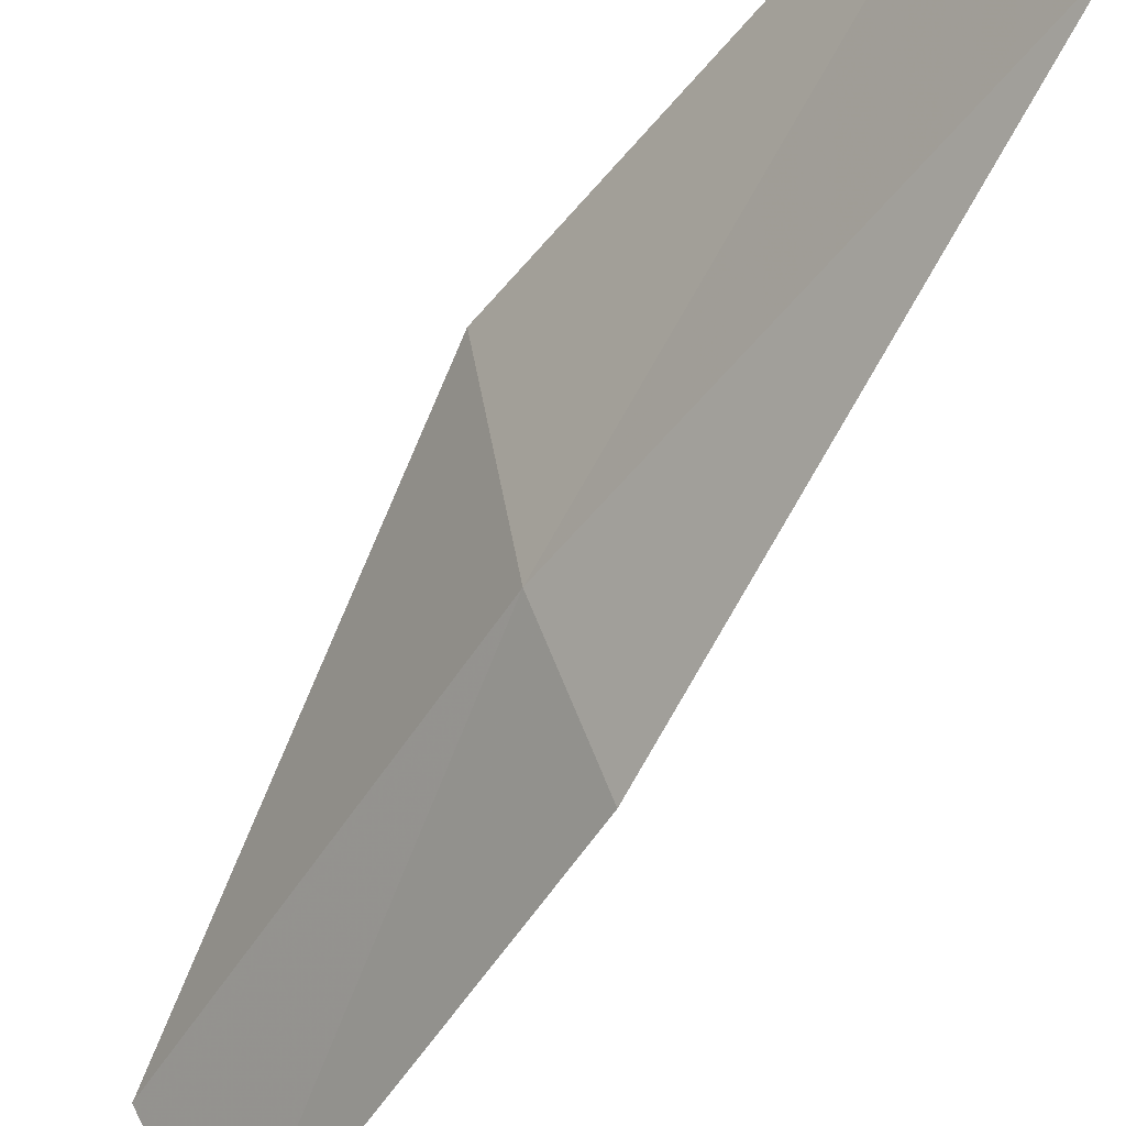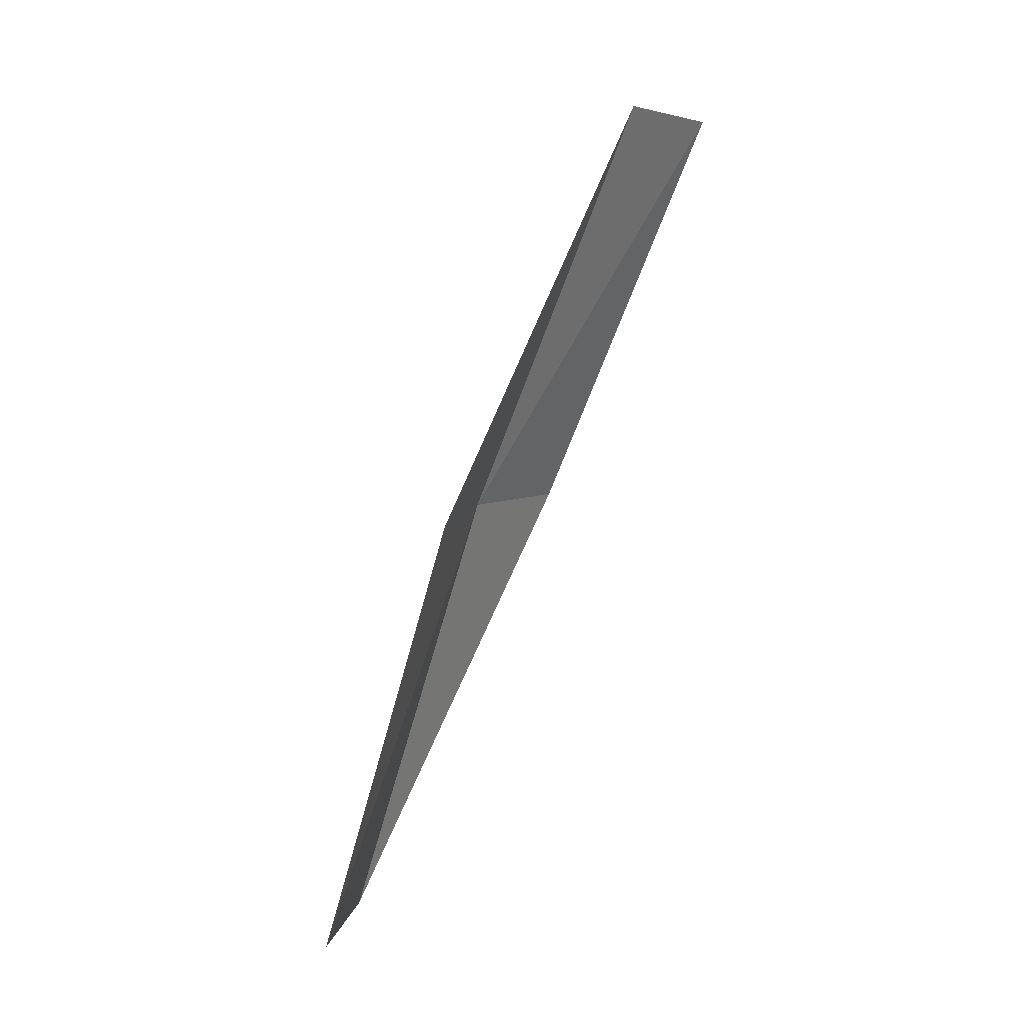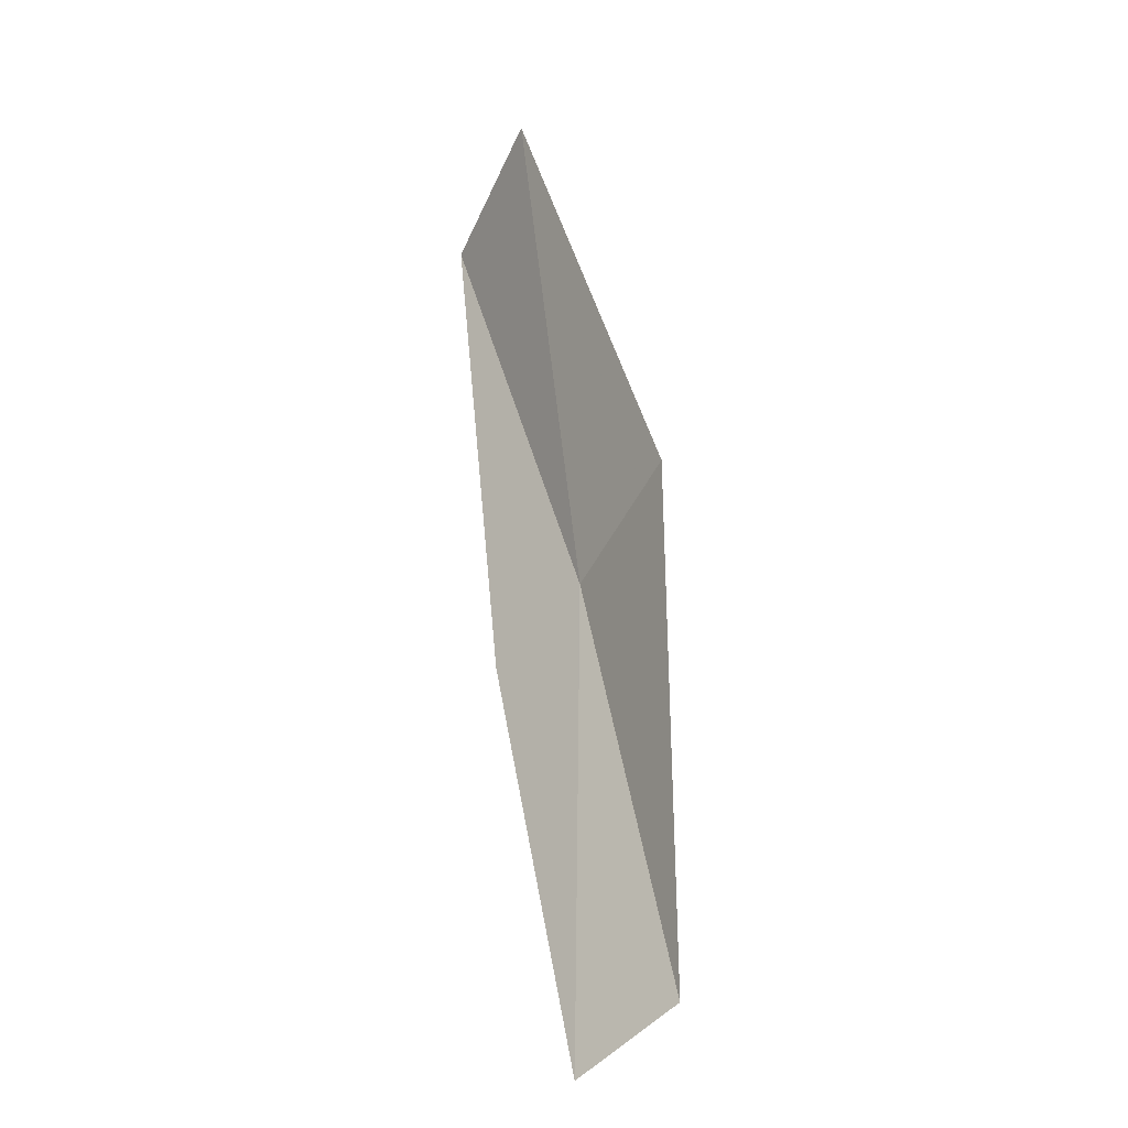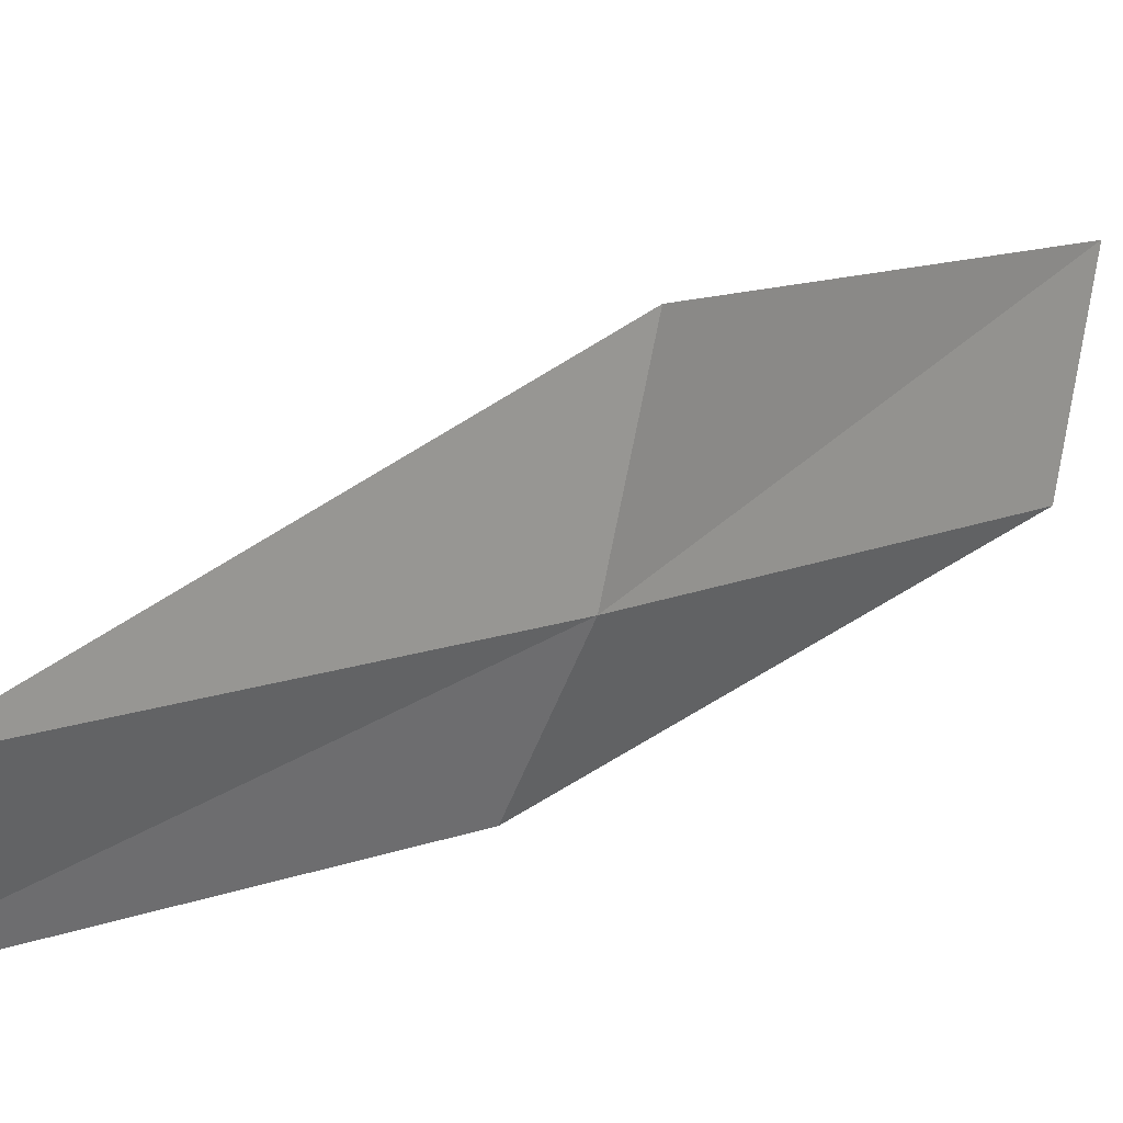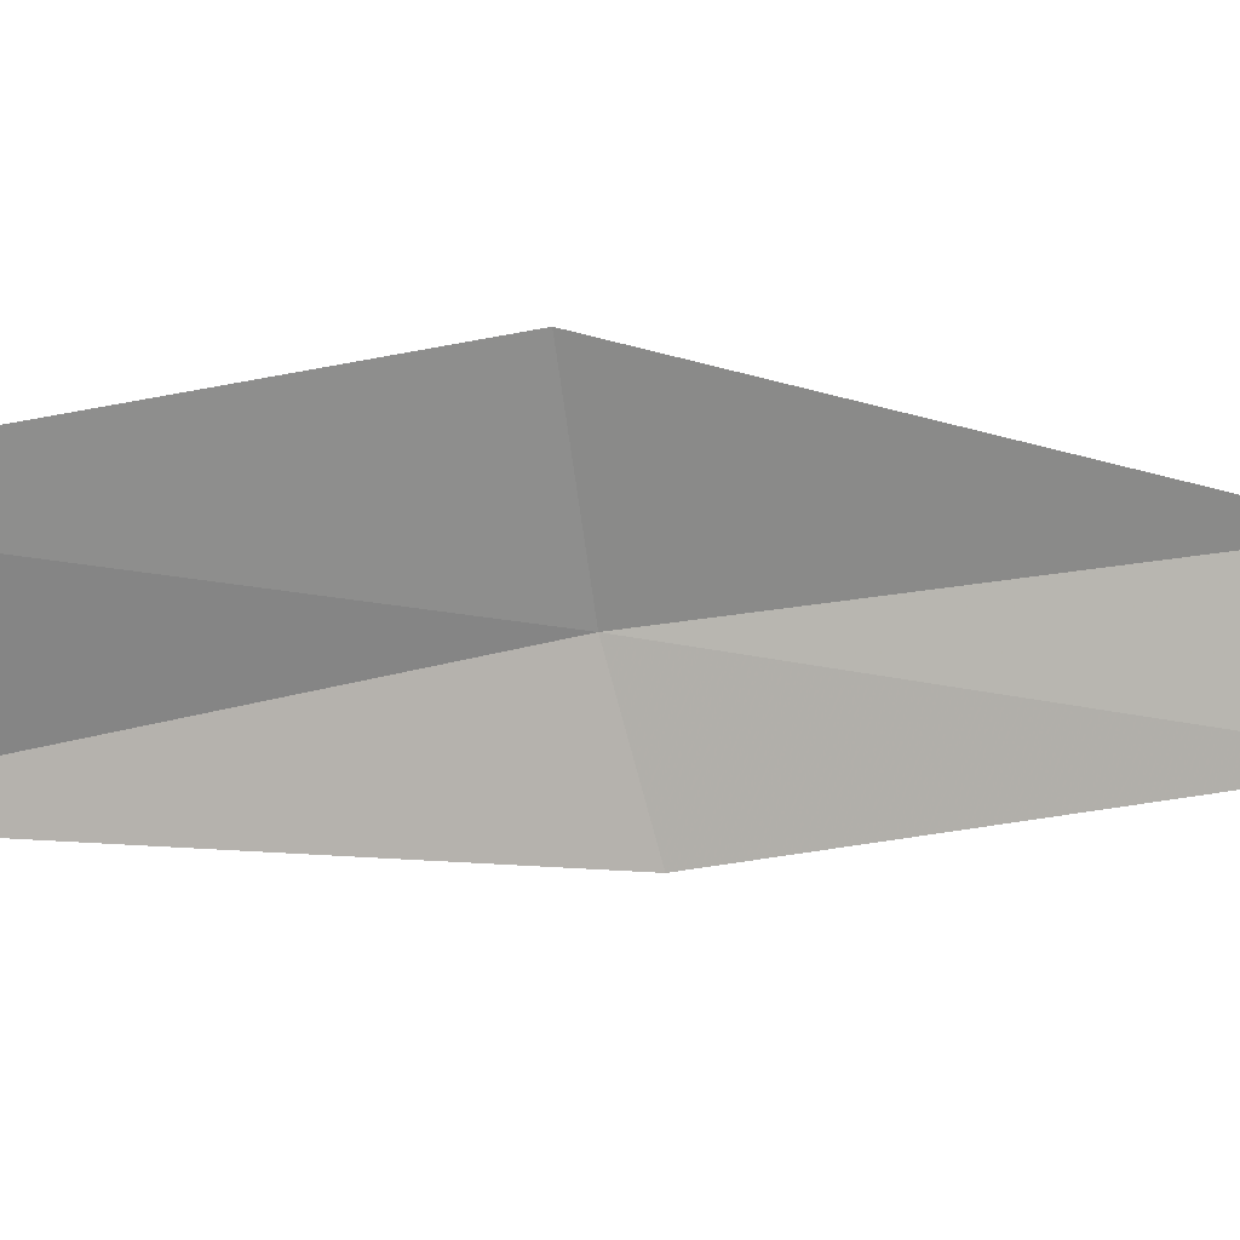
<metadata>
{"format":"obj","ext":"obj","renderer":"f3d","projection":"perspective","resolution":1024,"background":"white","views":[{"elev":-40.3,"azim":162.8,"up":"+Z"},{"elev":-1.4,"azim":-137.8,"up":"+Y"},{"elev":-48.1,"azim":-14.8,"up":"+Y"},{"elev":-2.2,"azim":59.4,"up":"+Z"},{"elev":42.2,"azim":-97.0,"up":"+Z"}]}
</metadata>
<code>
v 22.11 9.766 4.273
v 22.69 7.425 3.876
v 22.33 7.308 3.293
v 21.79 9.625 3.672
v 22.31 9.856 5.144
v 21.27 12.05 4.685
v 21.42 12.14 5.566
f 1 3 2
f 1 4 3
f 1 2 5
f 1 6 4
f 1 5 7
f 1 7 6

</code>
